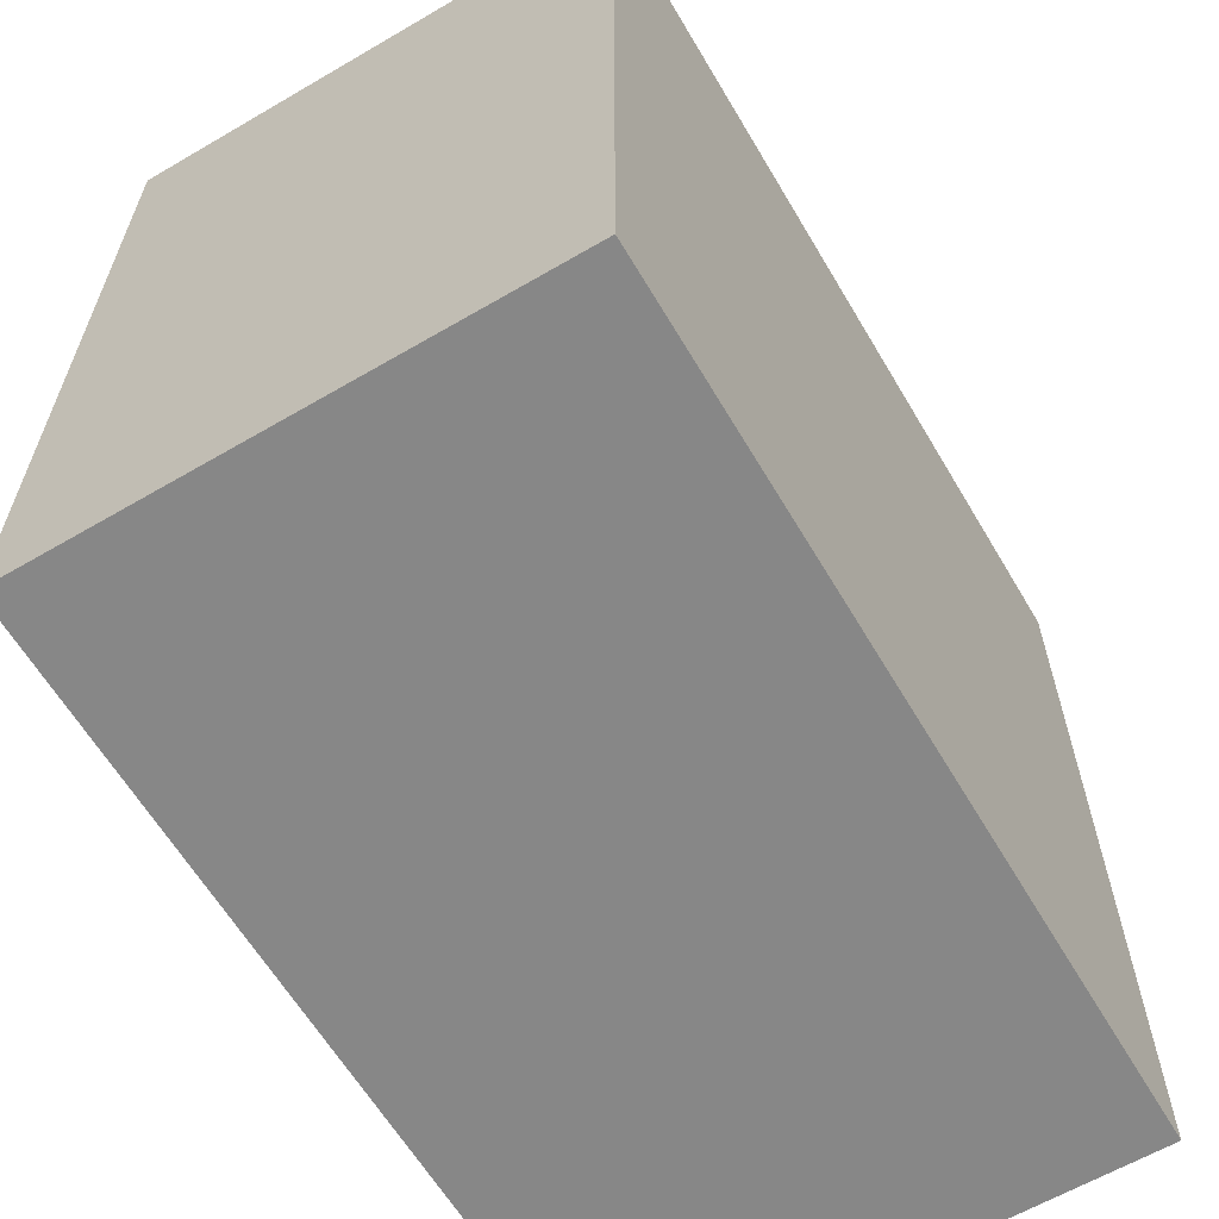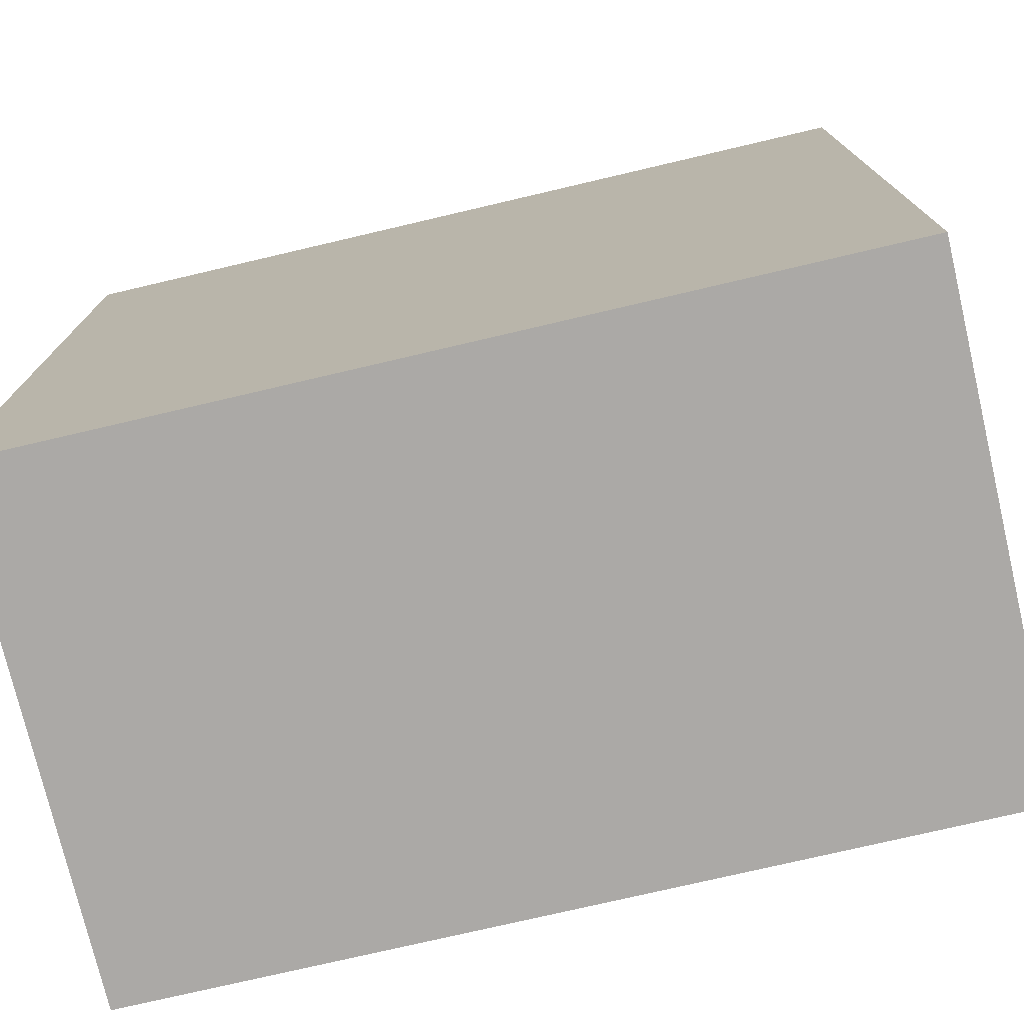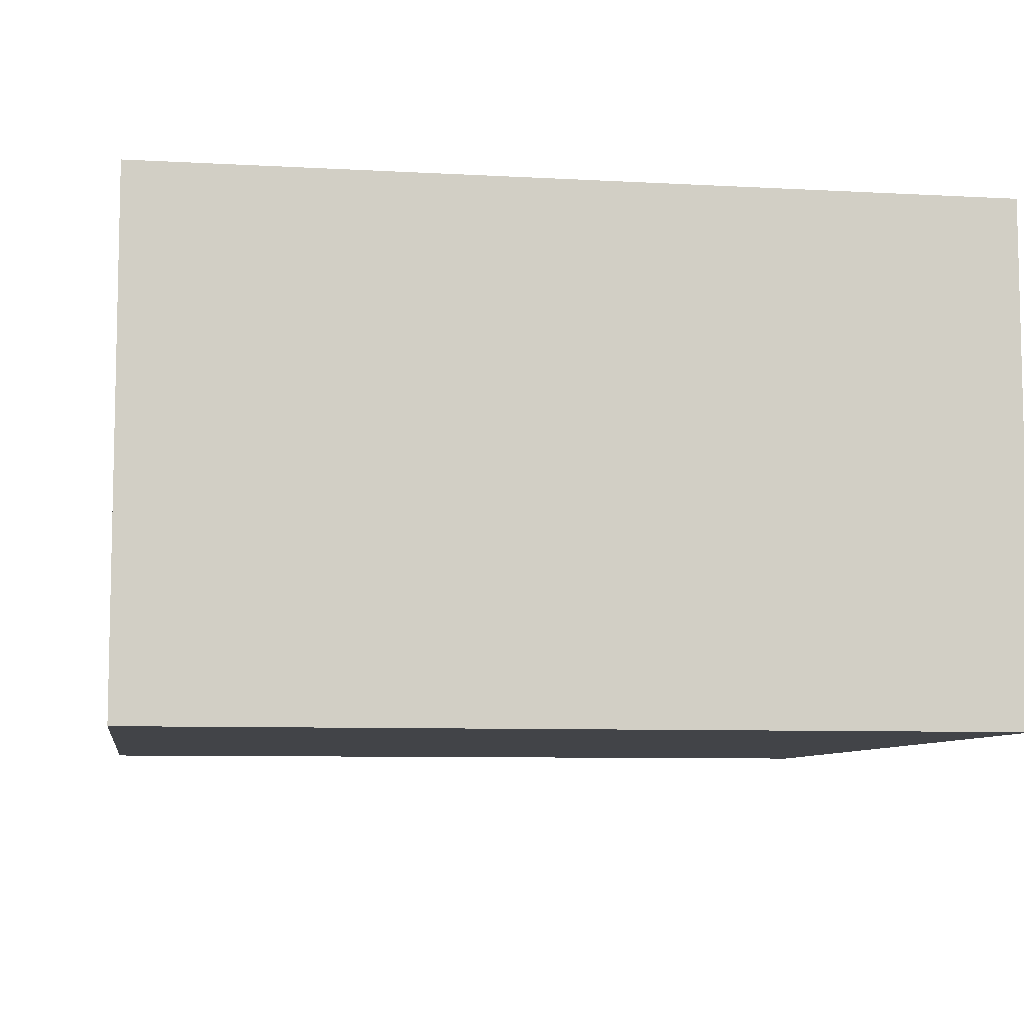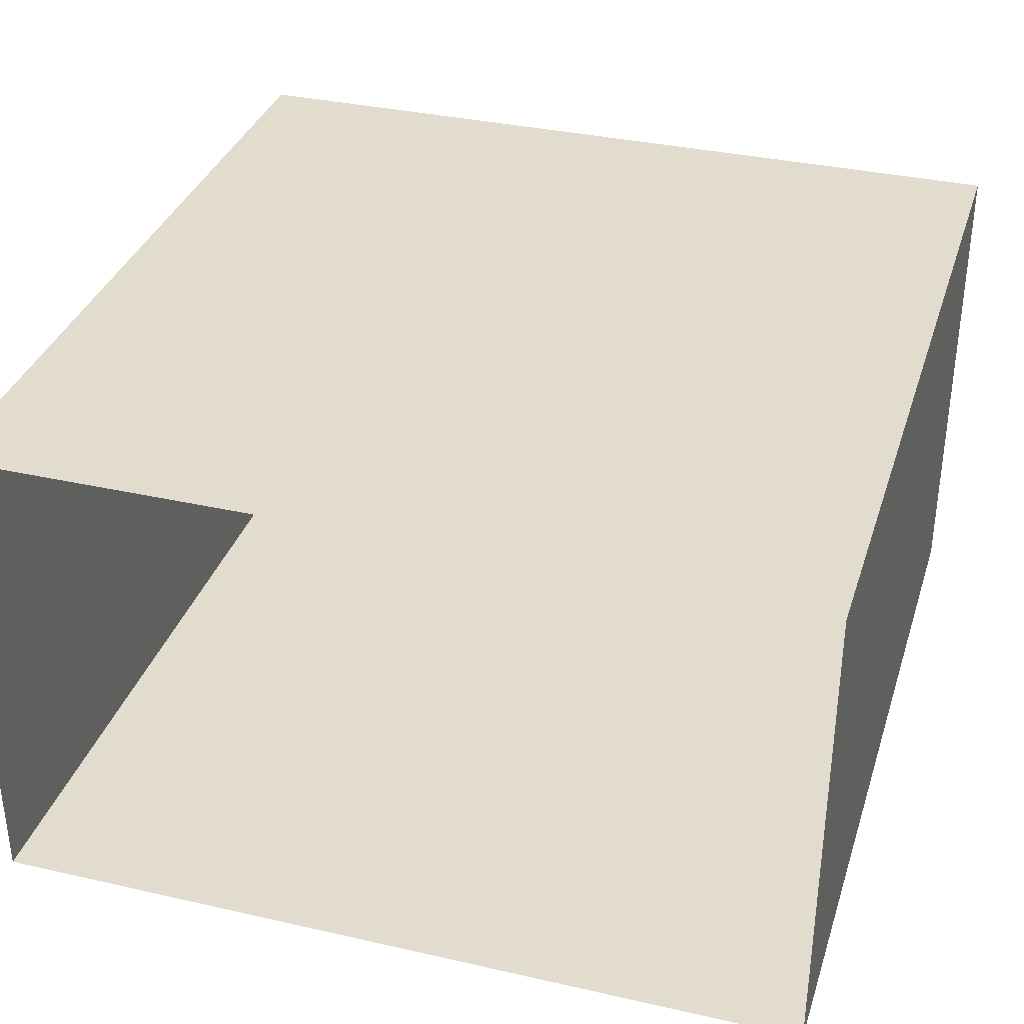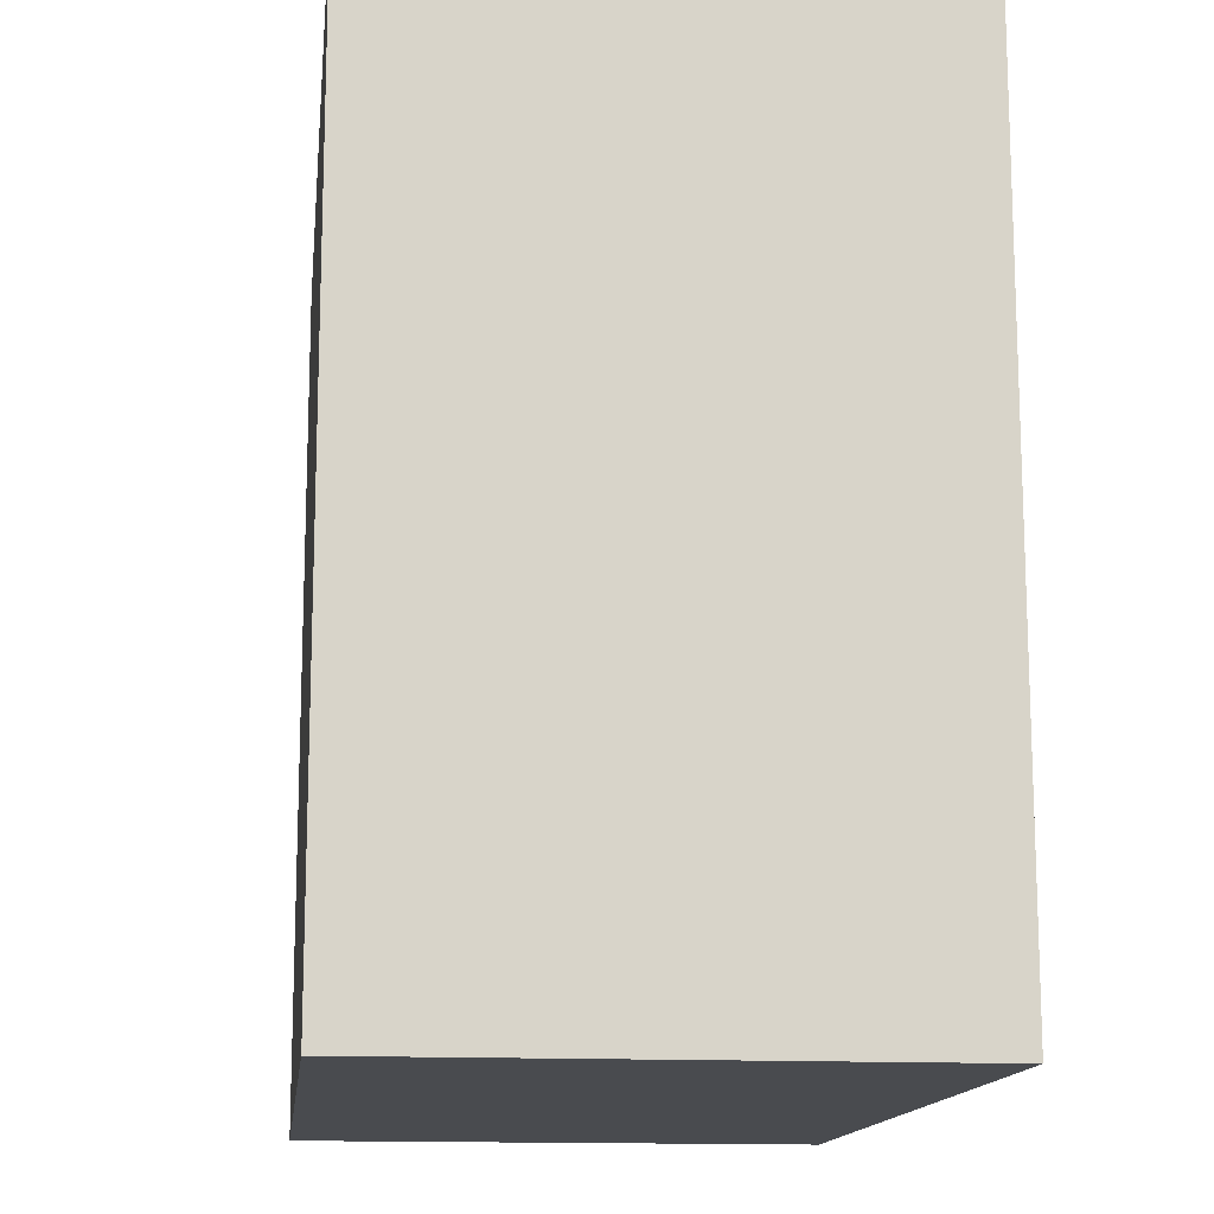
<metadata>
{"format":"obj","ext":"obj","renderer":"f3d","projection":"perspective","resolution":1024,"background":"white","views":[{"elev":-62.5,"azim":120.6,"up":"+Z"},{"elev":-75.5,"azim":13.2,"up":"+Z"},{"elev":-7.8,"azim":171.1,"up":"+Y"},{"elev":34.7,"azim":16.9,"up":"+Y"},{"elev":-14.1,"azim":-96.5,"up":"+Z"}]}
</metadata>
<code>
v -19.96 -0.06833 17.65
v 19.96 -0.06833 17.65
v -19.96 23.95 17.65
v 19.96 23.95 17.65
v -19.96 23.95 -22.28
v 19.96 23.95 -22.28
v -19.96 -0.06833 -22.28
v 19.96 -0.06833 -22.28
f 3 4 6 5
f 5 6 8 7
f 7 8 2 1
f 2 8 6 4
f 7 1 3 5

</code>
